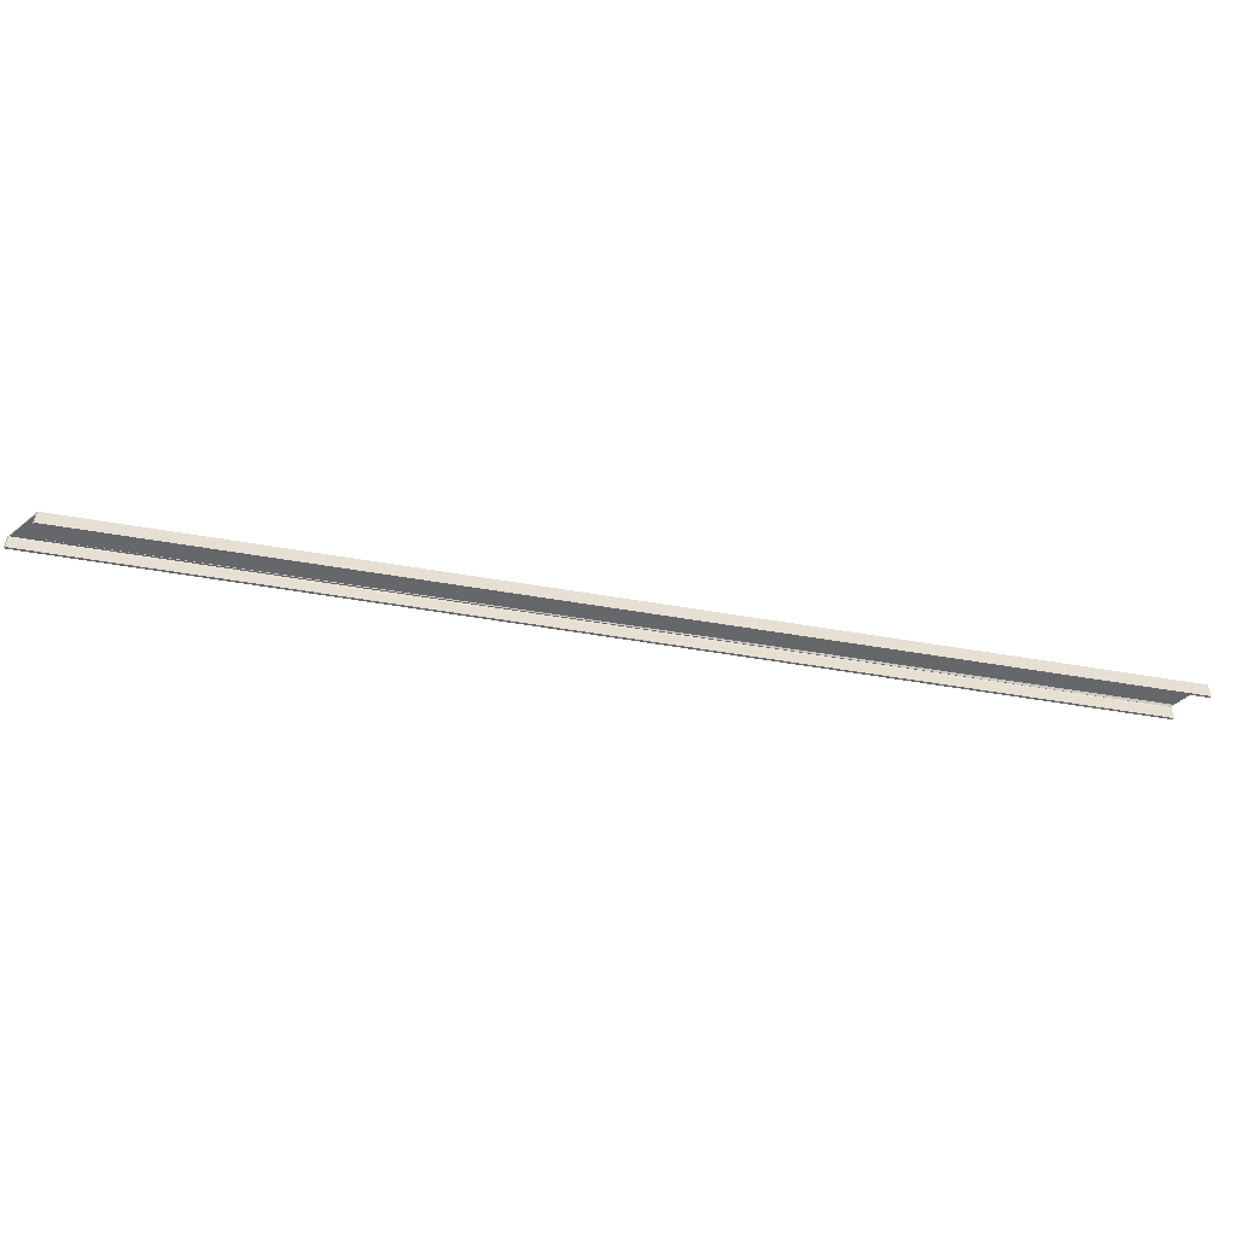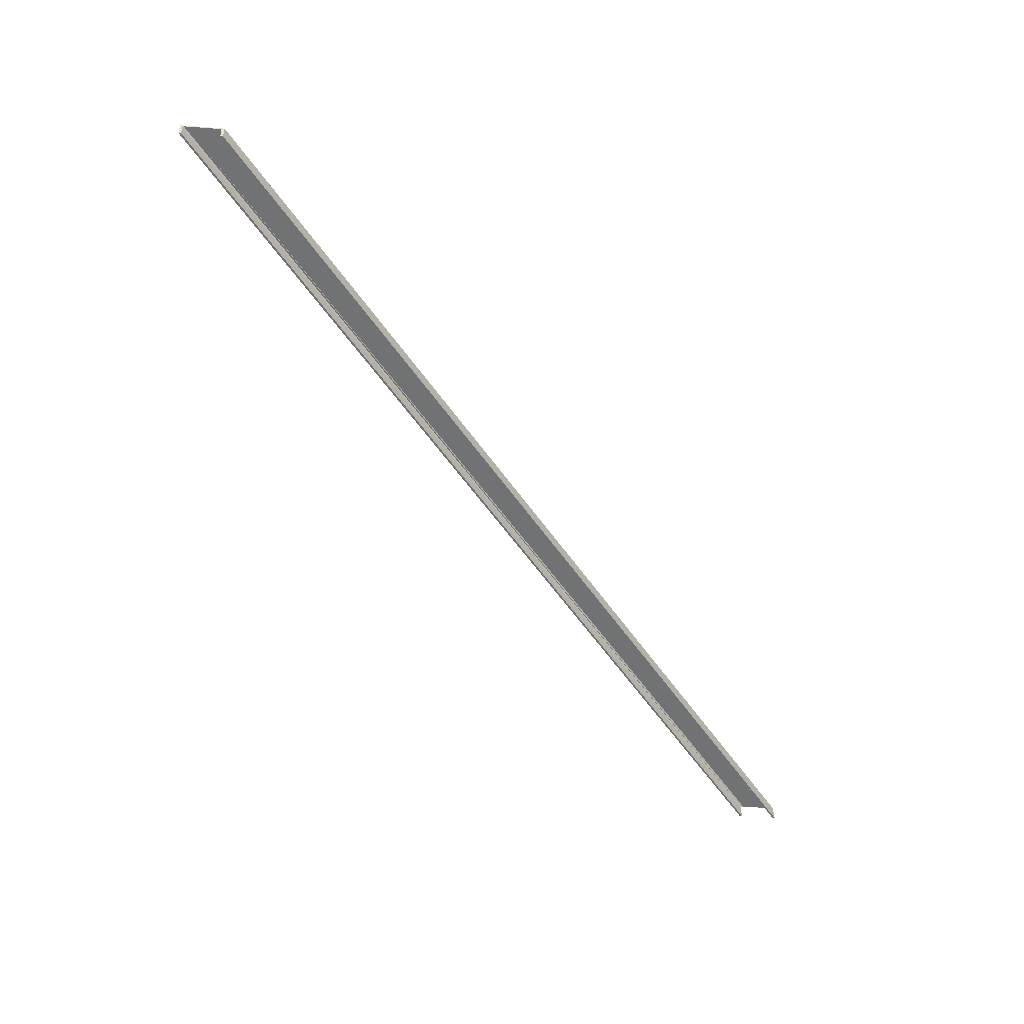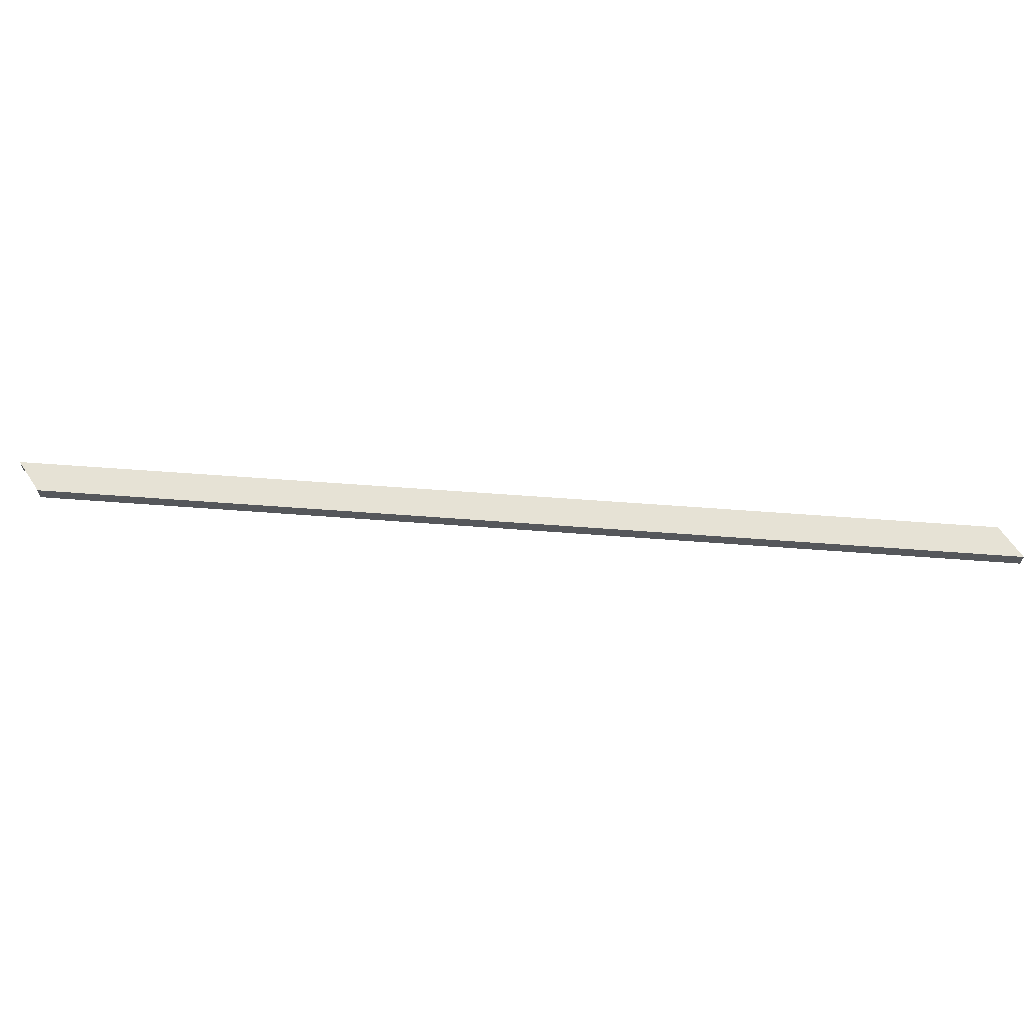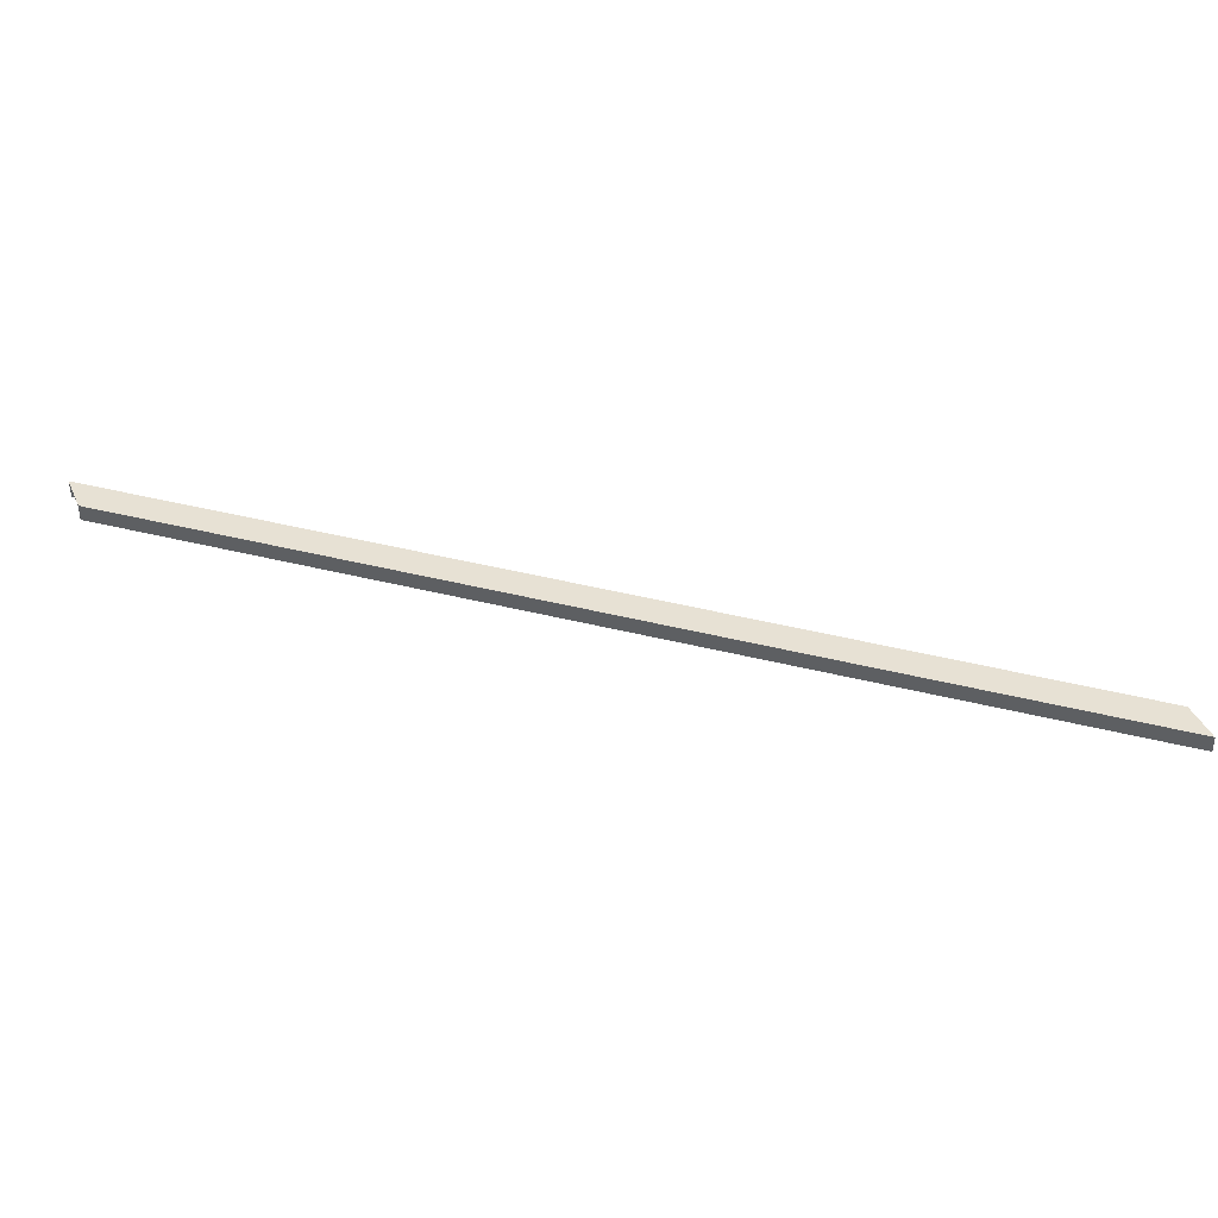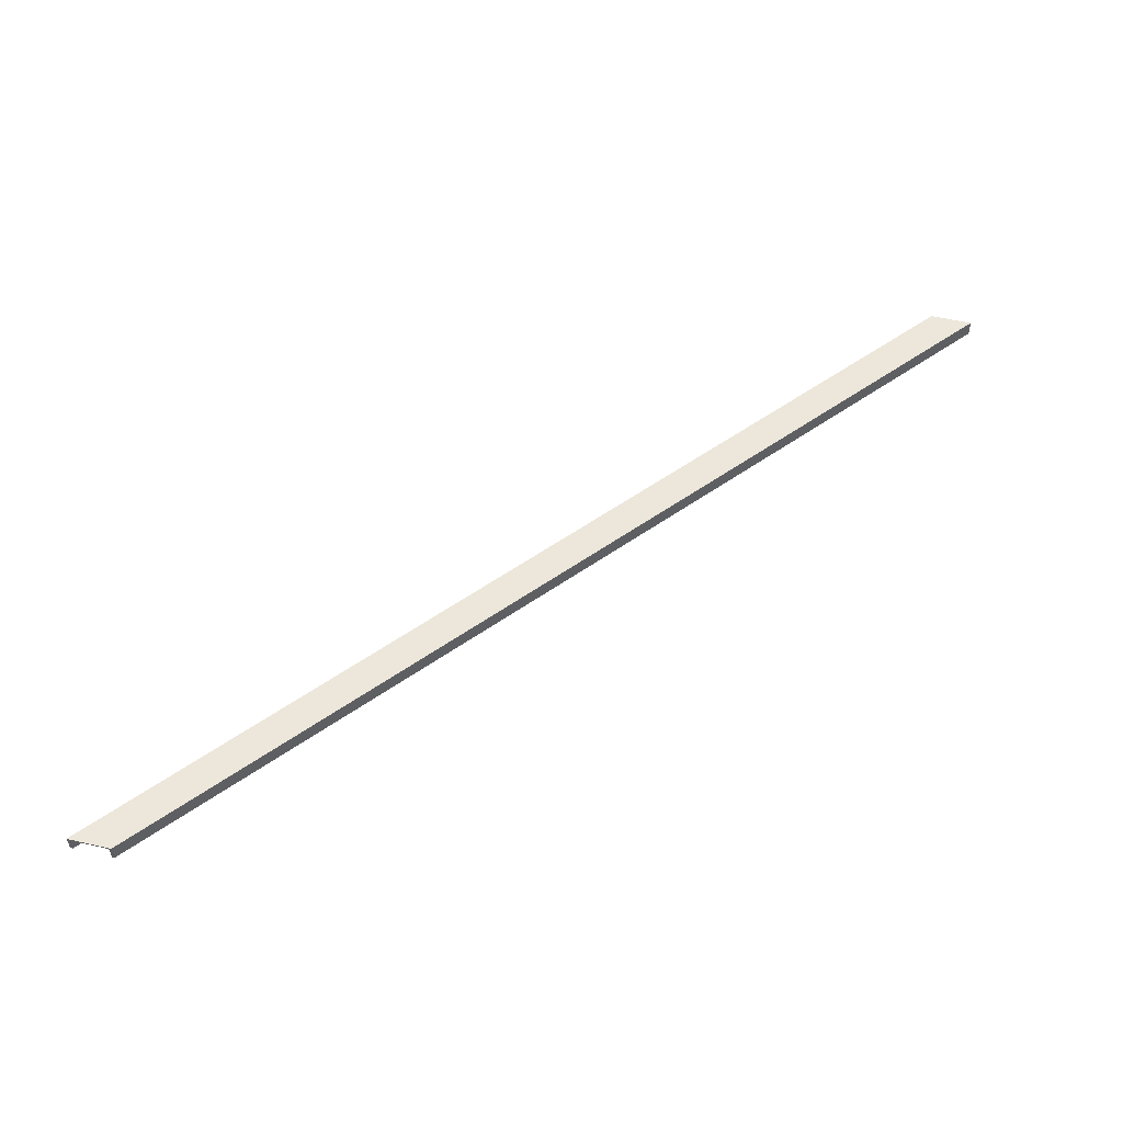
<metadata>
{"format":"obj","ext":"obj","renderer":"f3d","projection":"perspective","resolution":1024,"background":"white","views":[{"elev":-51.1,"azim":-48.2,"up":"+Y"},{"elev":-53.8,"azim":-94.7,"up":"+Y"},{"elev":62.3,"azim":146.5,"up":"+Y"},{"elev":39.6,"azim":-22.4,"up":"+Y"},{"elev":54.0,"azim":-76.3,"up":"+Y"}]}
</metadata>
<code>
o 489
v 2161 1887 60
v 2161 1887 59.99
v 2161 1887 60
v 2166 1886 63.99
v 2161 1887 59.99
v 2161 1887 59.96
v 2161 1887 59.78
v 2161 1887 59.98
v 2161 1887 59.99
v 2161 1887 59.99
v 2166 1886 63.99
v 2166 1886 64
v 2161 1887 60
v 2166 1886 64
v 2166 1886 63.99
v 2166 1886 64
v 2166 1886 64
v 2161 1887 60
v 2166 1886 64
v 2166 1886 63.74
v 2161 1887 59.74
v 2166 1886 63.74
v 2161 1887 59.75
v 2161 1887 59.74
v 2161 1887 59.78
v 2166 1886 63.77
v 2166 1886 63.78
v 2161 1887 59.77
v 2166 1886 63.76
v 2161 1887 59.99
v 2166 1886 63.76
v 2161 1887 59.76
v 2161 1887 59.75
v 2166 1886 63.76
v 2161 1887 59.74
v 2161 1887 59.76
v 2166 1886 63.75
v 2161 1887 59.75
v 2166 1886 63.74
v 2166 1886 63.75
v 2161 1887 59.76
v 2166 1886 63.76
v 2166 1886 63.76
v 2166 1886 63.76
v 2166 1886 63.77
v 2166 1886 63.78
v 2161 1887 60
v 2166 1886 64
v 2161 1887 59.77
v 2161 1887 59.78
v 2166 1886 63.77
v 2166 1886 63.78
v 2161 1887 59.96
v 2161 1887 59.96
v 2166 1886 63.96
v 2161 1887 59.98
v 2166 1886 63.98
v 2161 1887 59.98
v 2166 1886 64
v 2161 1887 59.99
f 1 2 3
f 4 3 5
f 6 1 7
f 8 1 6
f 9 1 8
f 10 1 9
f 10 11 4
f 12 1 13
f 12 11 14
f 13 15 16
f 11 17 15
f 18 17 19
f 18 20 21
f 22 23 21
f 24 25 18
f 25 26 27
f 28 29 26
f 11 2 30
f 31 28 32
f 33 32 24
f 32 34 29
f 35 32 28
f 32 23 36
f 37 36 38
f 33 39 37
f 39 34 40
f 41 40 42
f 43 32 41
f 43 39 44
f 44 39 45
f 45 39 46
f 39 47 48
f 35 49 50
f 51 50 49
f 52 53 50
f 54 52 55
f 55 56 53
f 57 30 56
f 58 55 57
f 59 57 55
f 59 11 57
f 60 57 11

</code>
